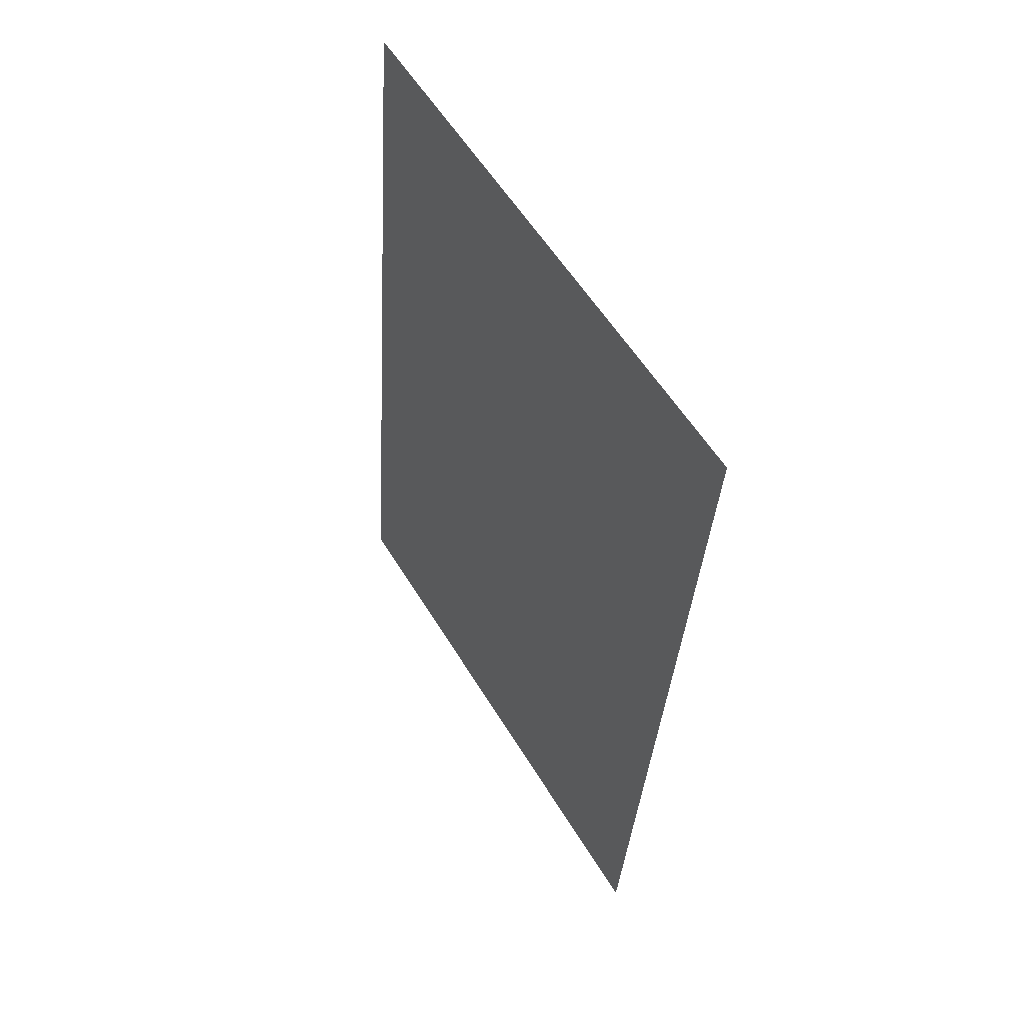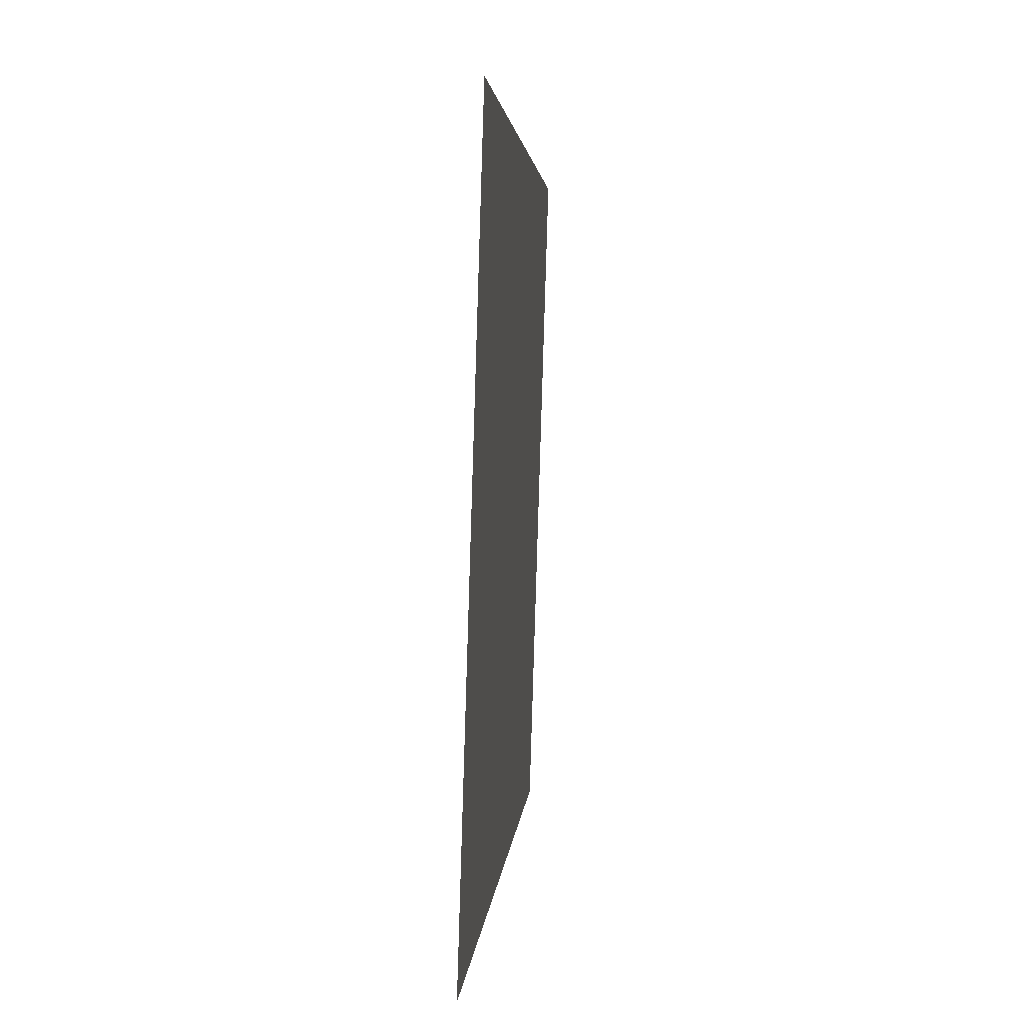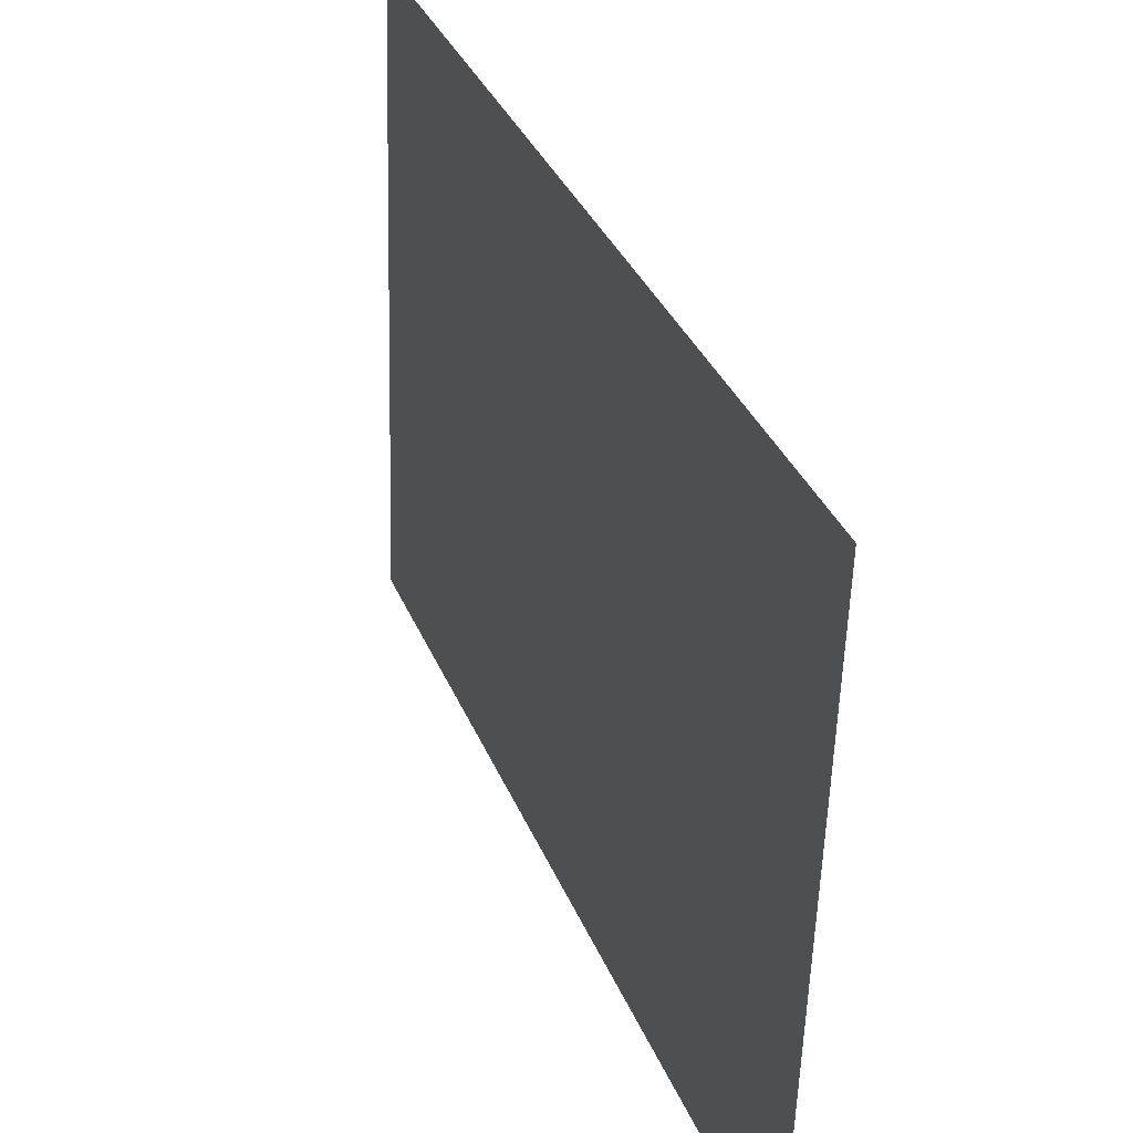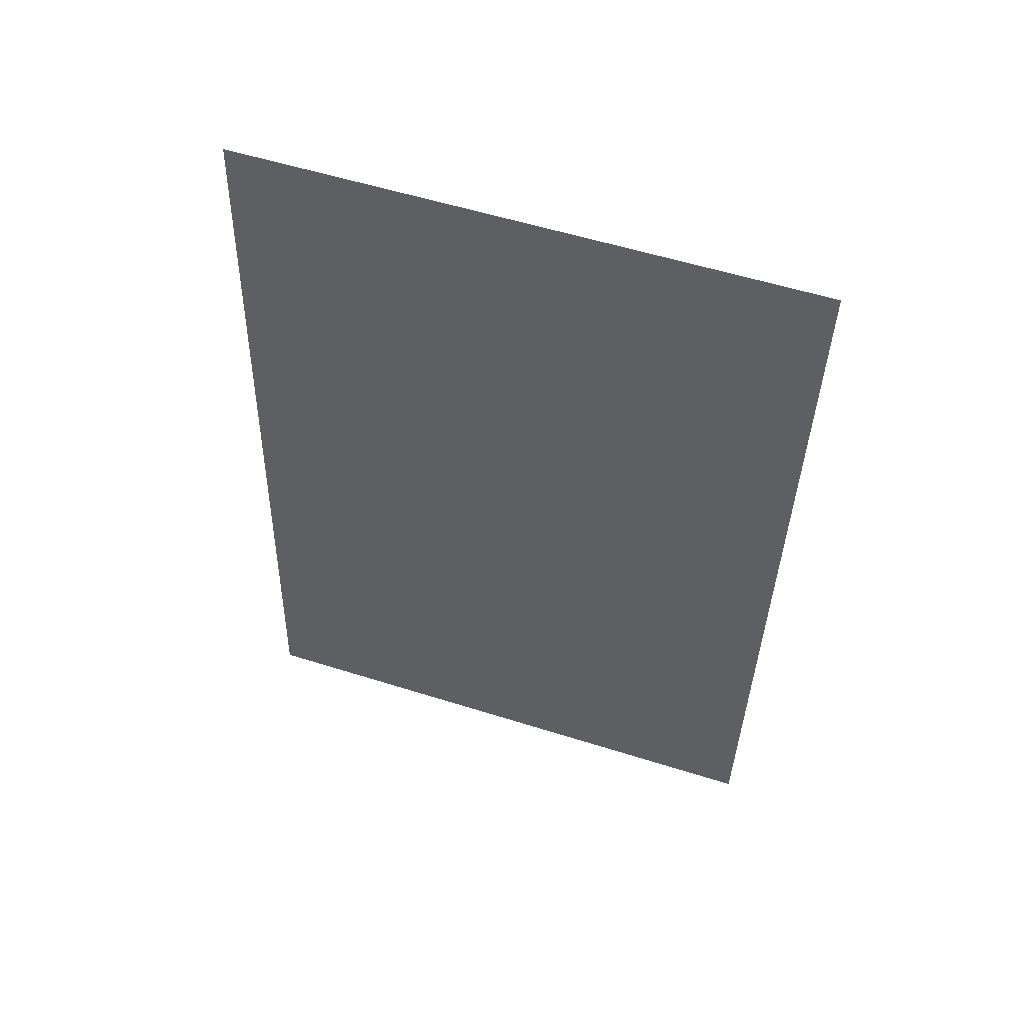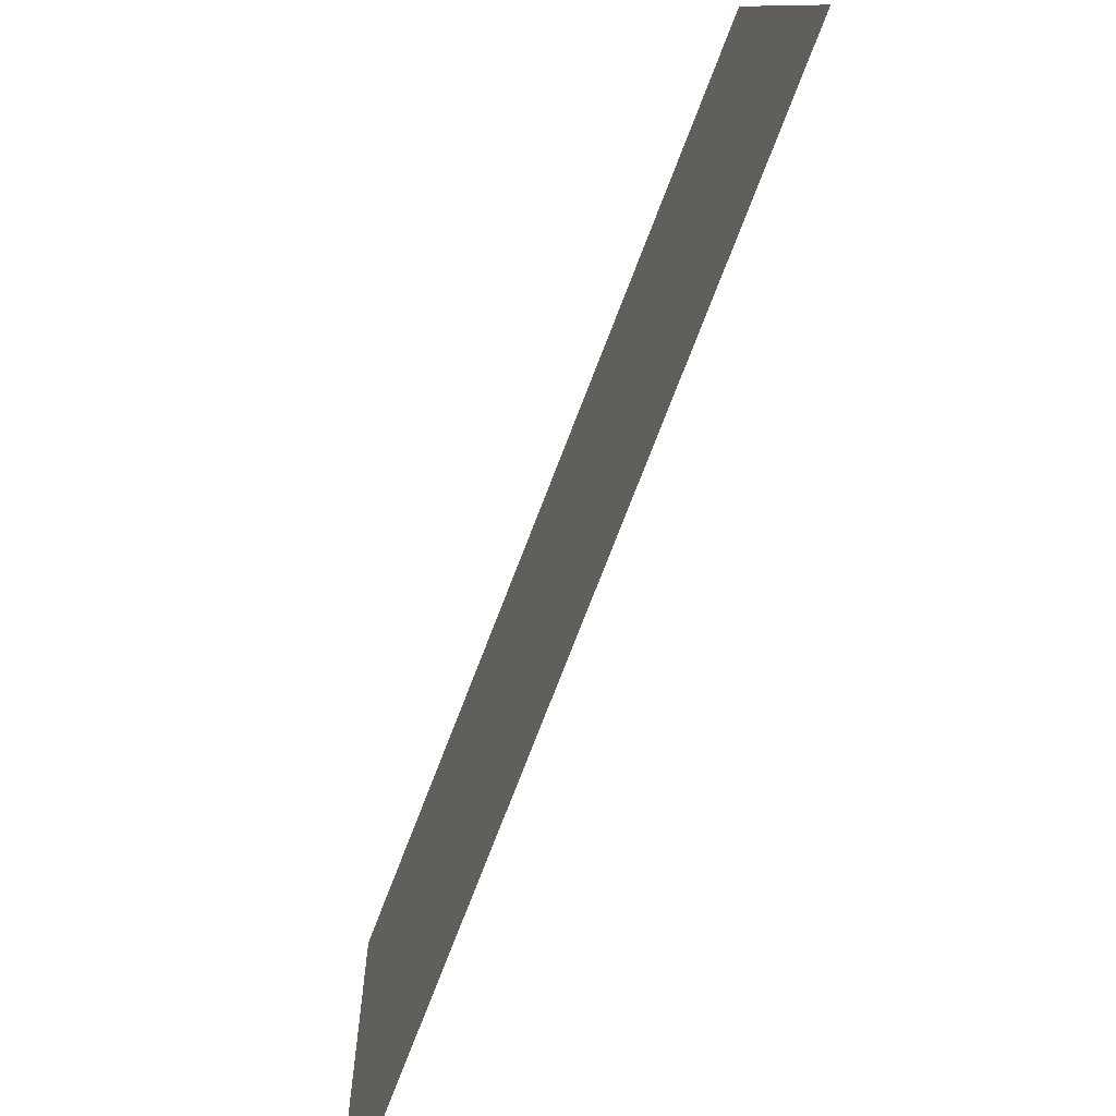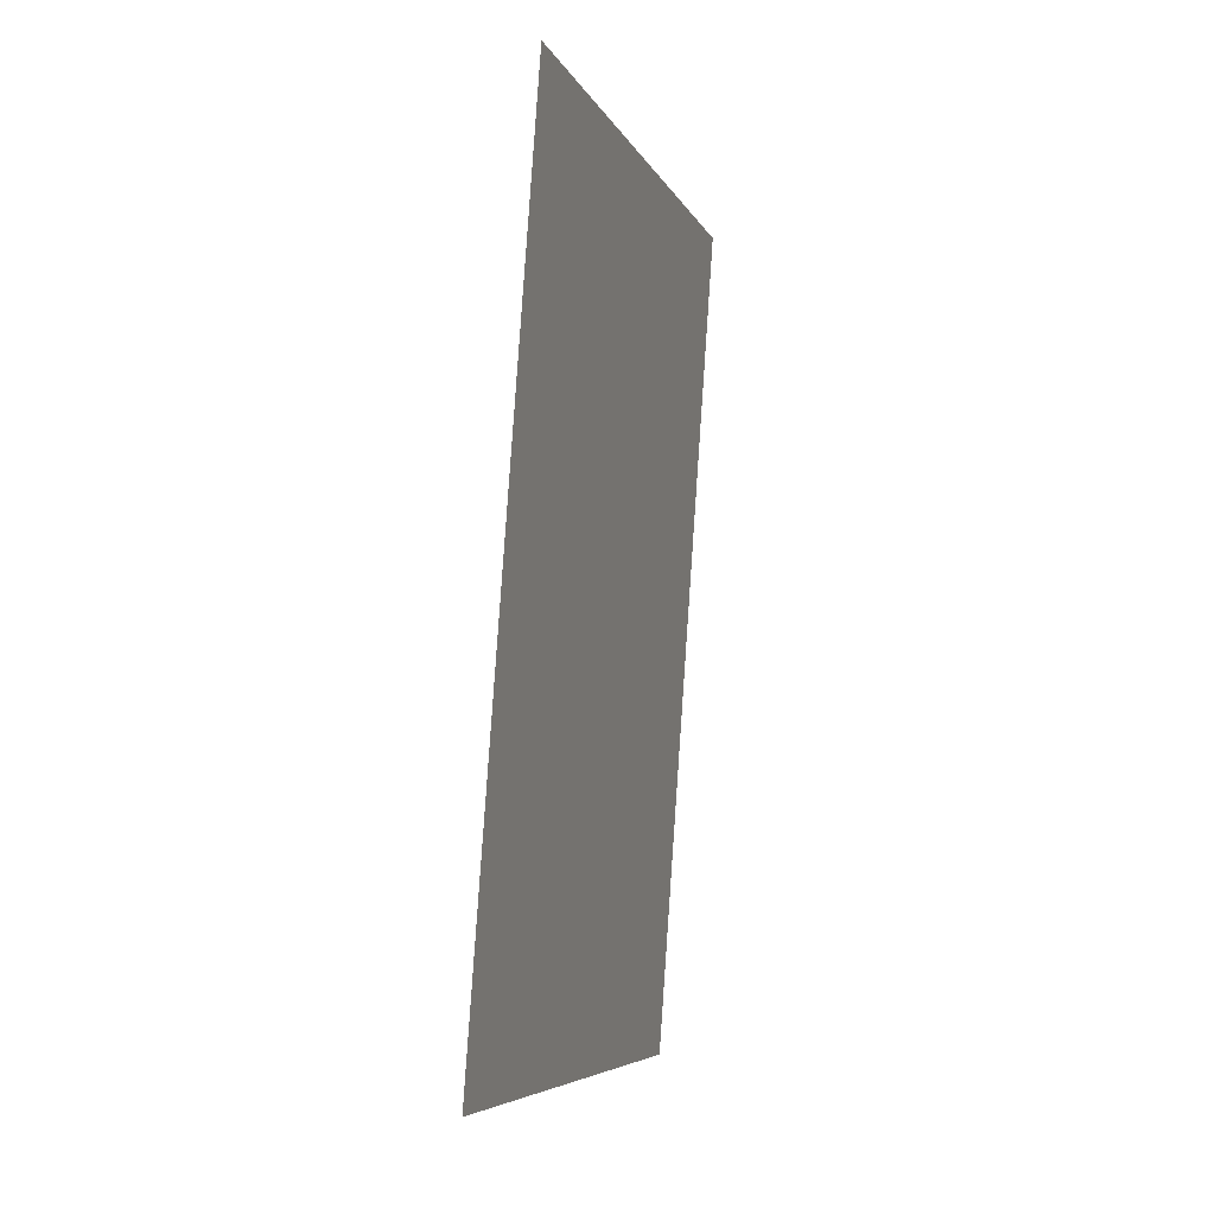
<metadata>
{"format":"obj","ext":"obj","renderer":"f3d","projection":"perspective","resolution":1024,"background":"white","views":[{"elev":56.8,"azim":-29.2,"up":"+Z"},{"elev":2.5,"azim":-172.4,"up":"+Y"},{"elev":34.8,"azim":163.6,"up":"+Y"},{"elev":56.2,"azim":-70.0,"up":"+Z"},{"elev":-79.2,"azim":-17.3,"up":"+Y"},{"elev":-6.7,"azim":18.1,"up":"+Z"}]}
</metadata>
<code>
o Plane_Plane.004
v -1.225 7.472 4.502
v -1.099 7.475 6.271
v -1.188 6.257 4.502
v -1.062 6.261 6.271
g Plane_Plane.004_Material.041
f 1 3 4 2

</code>
